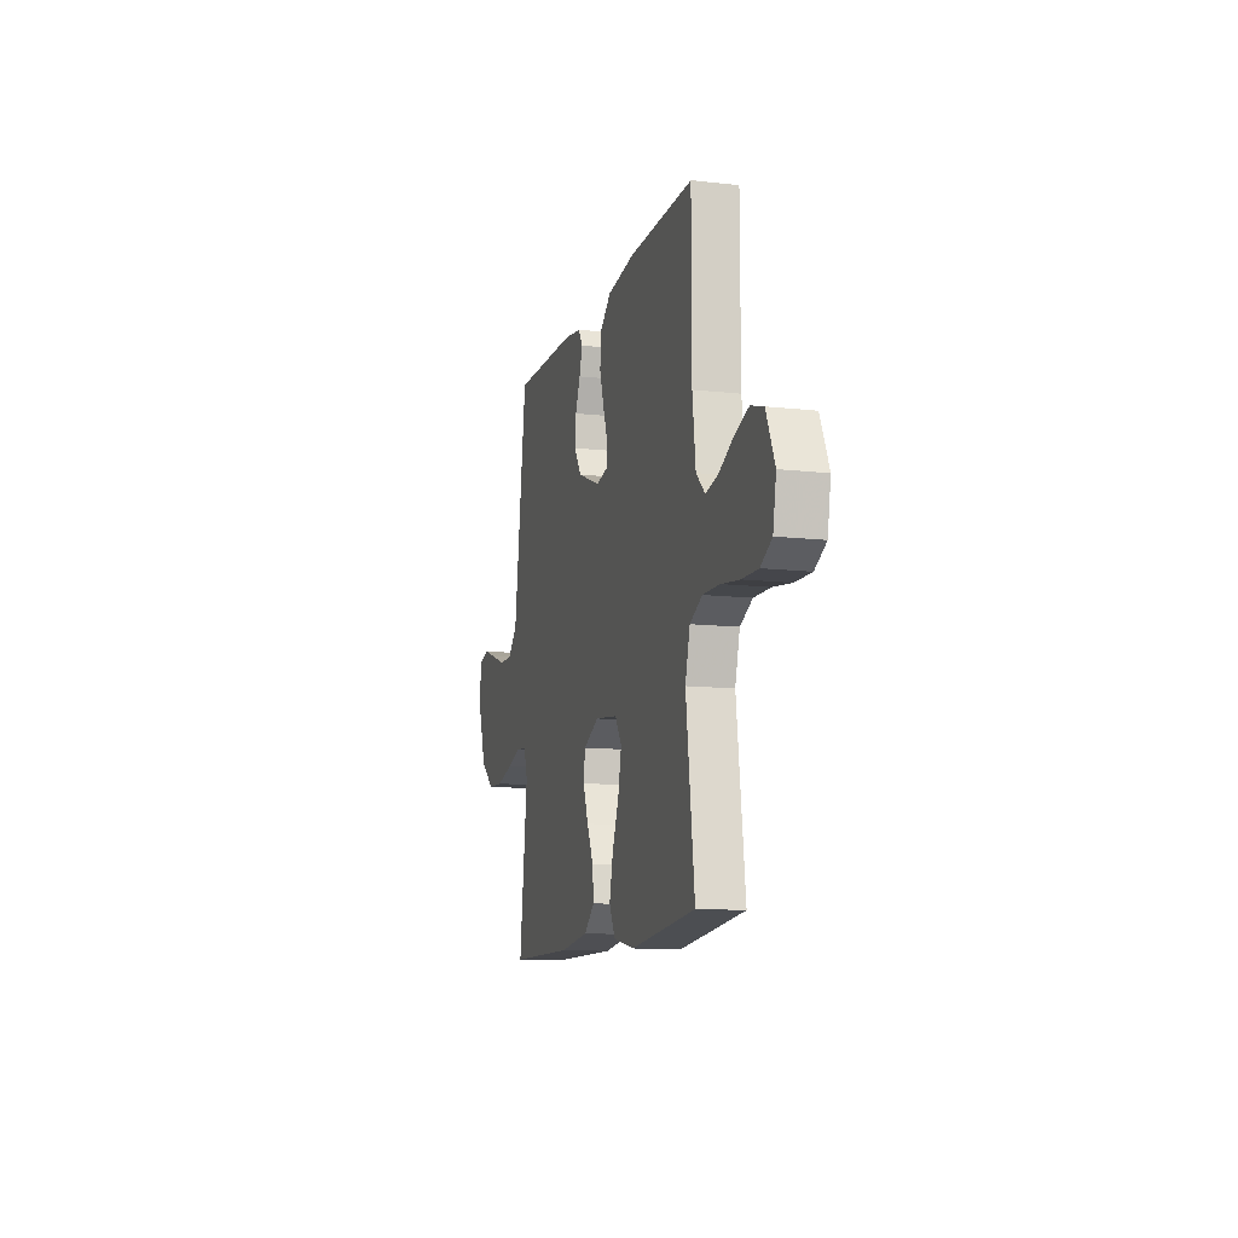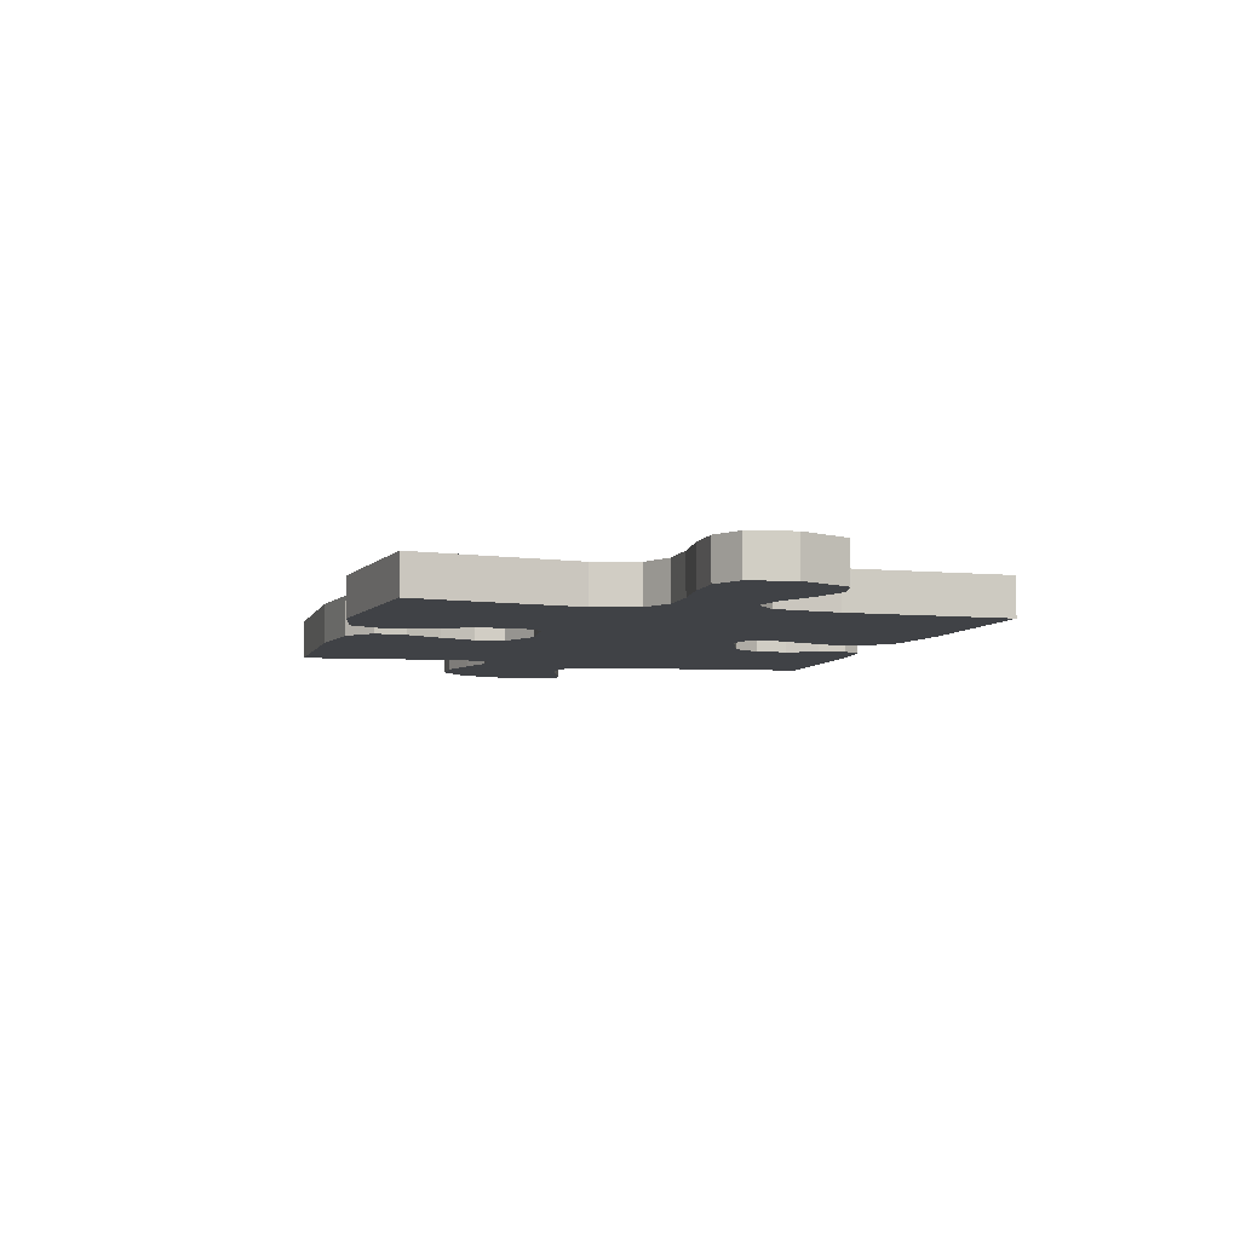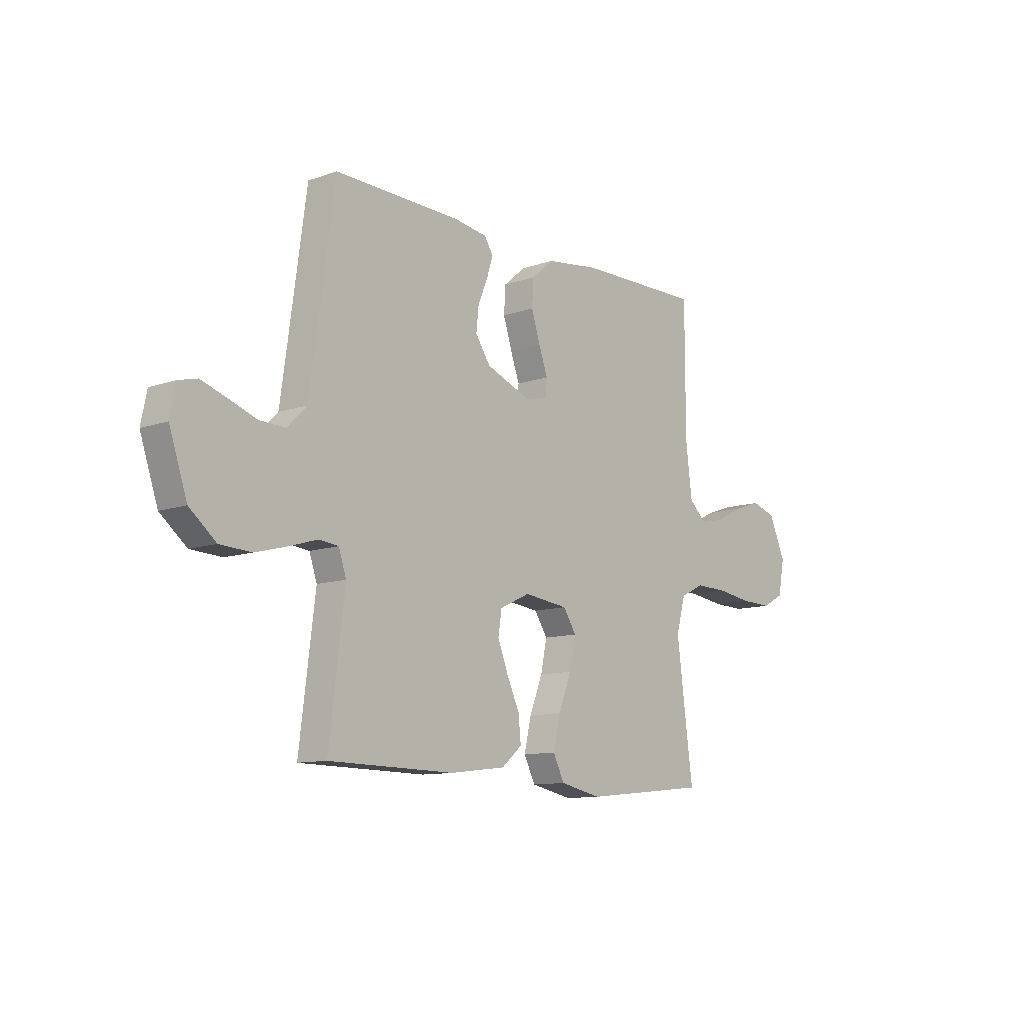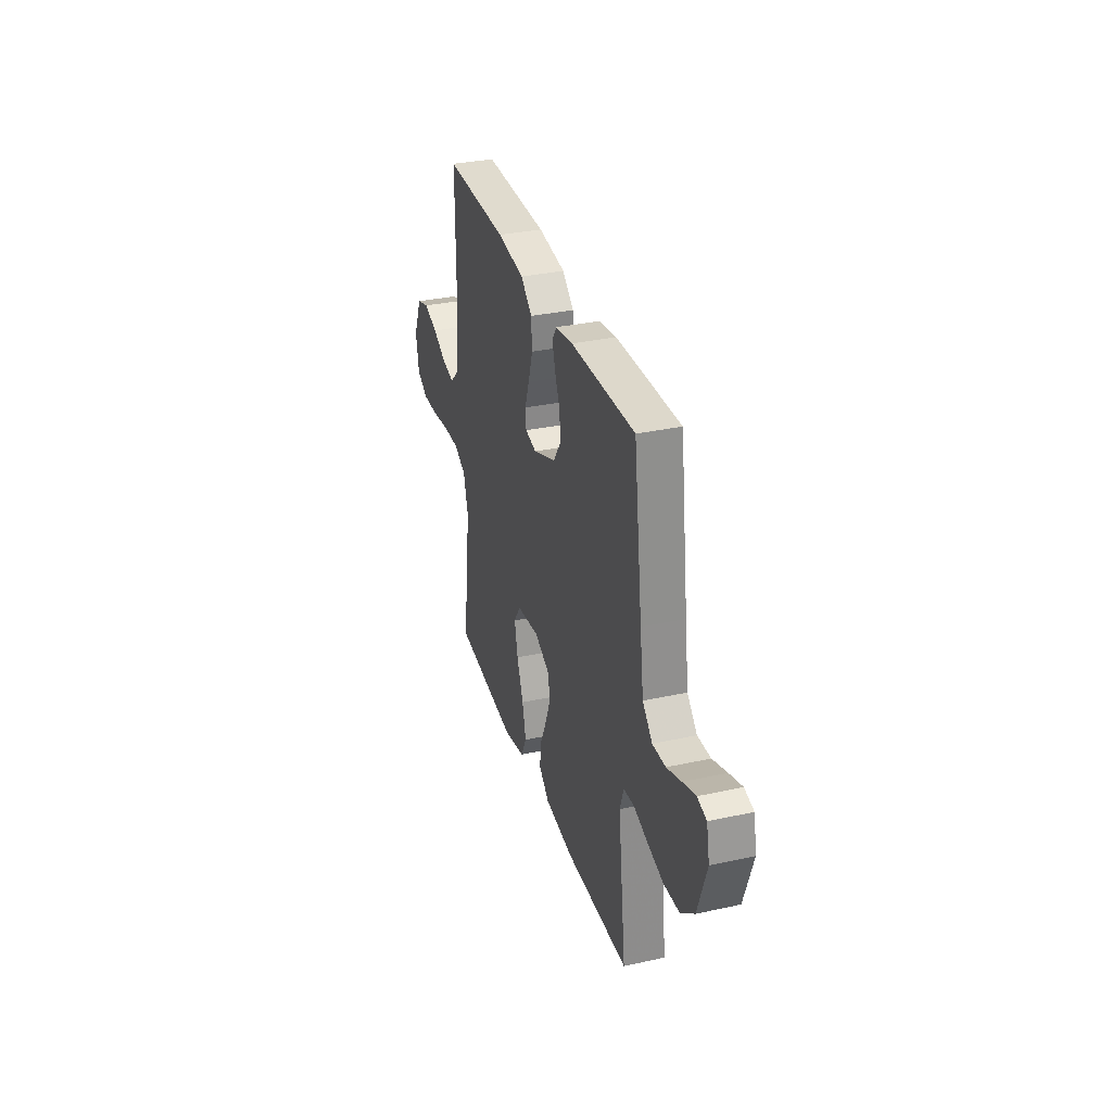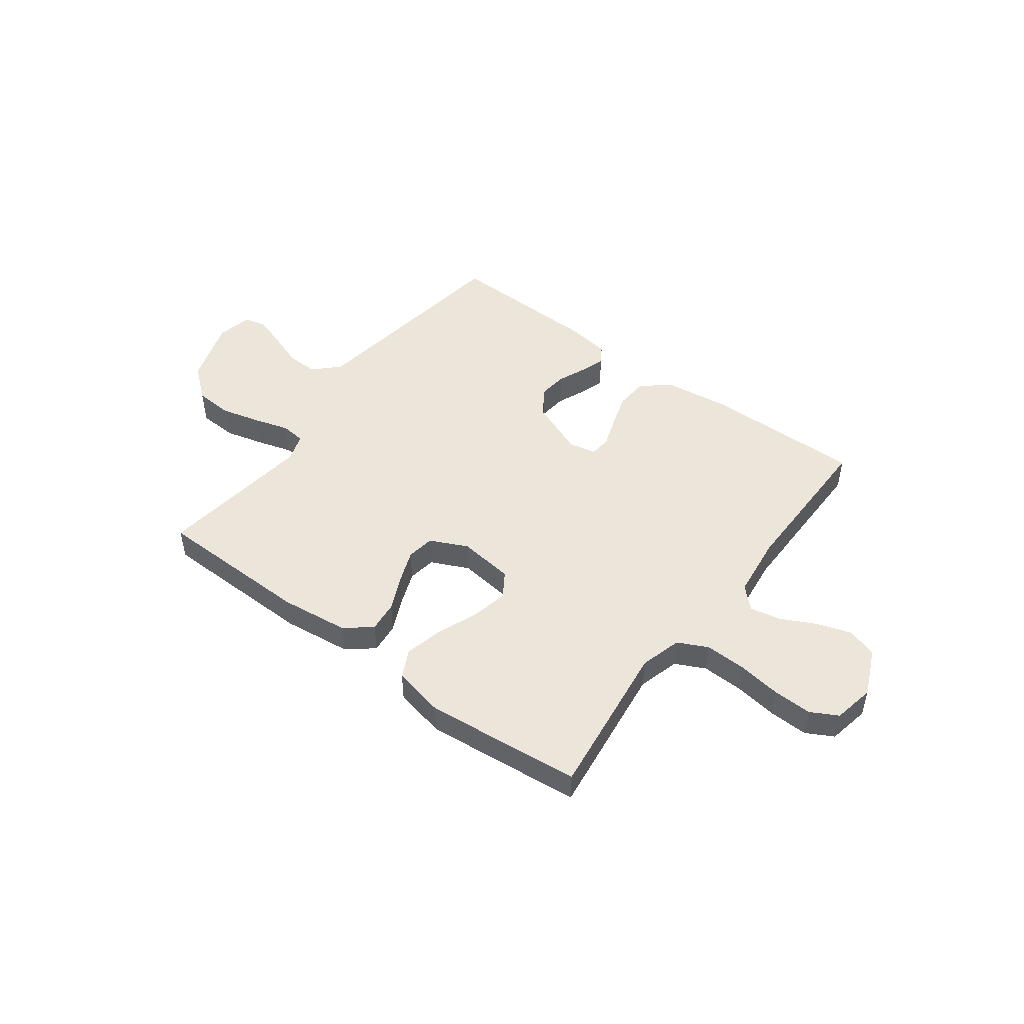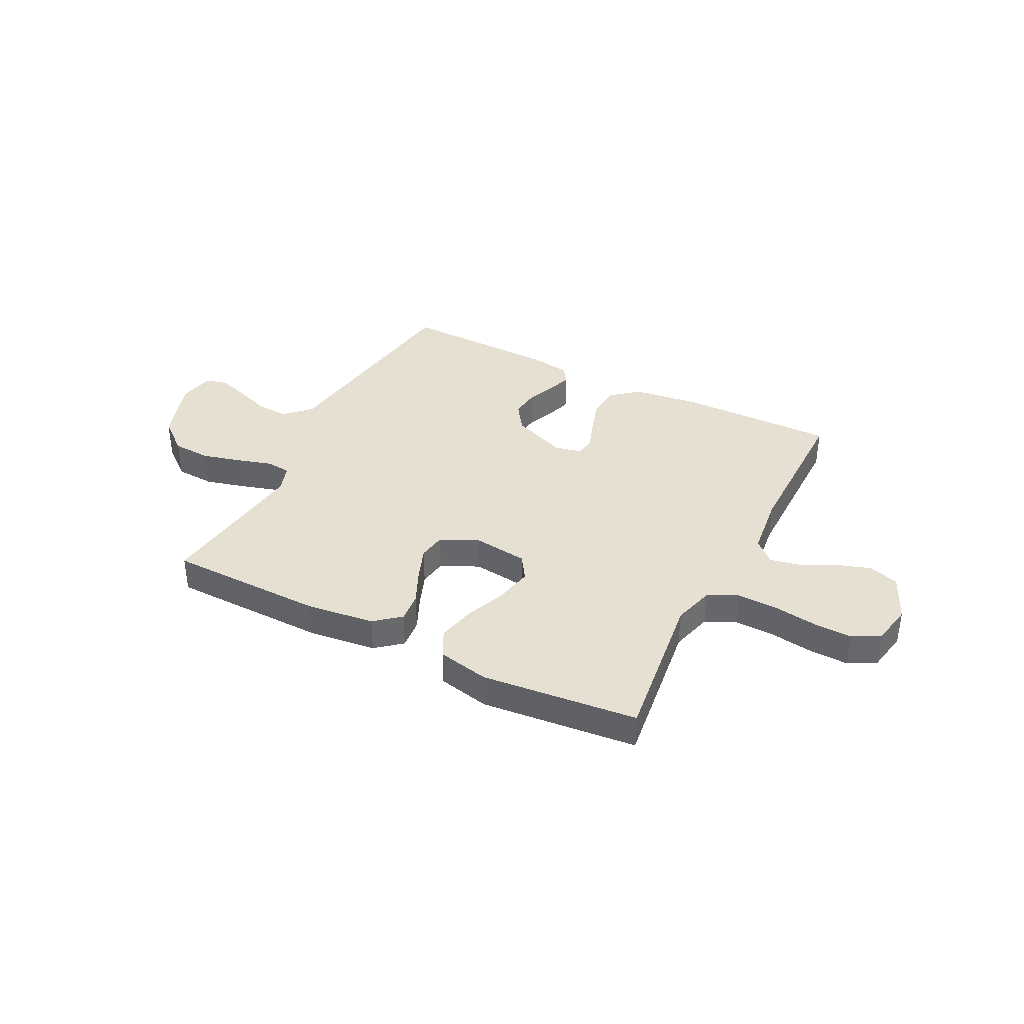
<metadata>
{"format":"obj","ext":"obj","renderer":"f3d","projection":"perspective","resolution":1024,"background":"white","views":[{"elev":-11.6,"azim":-105.3,"up":"+Z"},{"elev":-6.3,"azim":-106.2,"up":"+Y"},{"elev":-10.8,"azim":130.8,"up":"+Z"},{"elev":32.7,"azim":73.1,"up":"+Z"},{"elev":48.4,"azim":-143.1,"up":"+Y"},{"elev":37.7,"azim":-153.0,"up":"+Y"}]}
</metadata>
<code>
v 0.5 0.07 0.5
v 0.541 0.07 0.2
v 0.558 0.07 0.079
v 0.604 0.07 0.033
v 0.665 0.07 0.035
v 0.732 0.07 0.059
v 0.792 0.07 0.079
v 0.835 0.07 0.068
v 0.849 0.07 0
v 0.807 0.07 -0.125
v 0.744 0.07 -0.177
v 0.67 0.07 -0.181
v 0.594 0.07 -0.161
v 0.528 0.07 -0.141
v 0.481 0.07 -0.146
v 0.463 0.07 -0.2
v 0.5 0.07 -0.5
v 0.2 0.07 -0.505
v 0.068 0.07 -0.489
v 0.019 0.07 -0.448
v 0.025 0.07 -0.389
v 0.055 0.07 -0.324
v 0.08 0.07 -0.259
v 0.072 0.07 -0.205
v 0 0.07 -0.171
v -0.106 0.07 -0.184
v -0.137 0.07 -0.232
v -0.122 0.07 -0.303
v -0.091 0.07 -0.382
v -0.074 0.07 -0.455
v -0.101 0.07 -0.509
v -0.2 0.07 -0.53
v -0.5 0.07 -0.5
v -0.461 0.07 -0.2
v -0.483 0.07 -0.12
v -0.54 0.07 -0.092
v -0.618 0.07 -0.094
v -0.702 0.07 -0.106
v -0.777 0.07 -0.108
v -0.829 0.07 -0.08
v -0.844 0.07 0
v -0.804 0.07 0.09
v -0.746 0.07 0.108
v -0.68 0.07 0.086
v -0.614 0.07 0.053
v -0.556 0.07 0.041
v -0.515 0.07 0.08
v -0.5 0.07 0.2
v -0.5 0.07 0.5
v -0.2 0.07 0.496
v -0.072 0.07 0.479
v -0.019 0.07 0.434
v -0.015 0.07 0.372
v -0.036 0.07 0.306
v -0.057 0.07 0.247
v -0.053 0.07 0.206
v 0 0.07 0.195
v 0.106 0.07 0.237
v 0.142 0.07 0.29
v 0.136 0.07 0.346
v 0.113 0.07 0.401
v 0.098 0.07 0.448
v 0.119 0.07 0.481
v 0.2 0.07 0.493
v 0.5 0 0.5
v 0.541 0 0.2
v 0.558 0 0.079
v 0.604 0 0.033
v 0.665 0 0.035
v 0.732 0 0.059
v 0.792 0 0.079
v 0.835 0 0.068
v 0.849 0 0
v 0.807 0 -0.125
v 0.744 0 -0.177
v 0.67 0 -0.181
v 0.594 0 -0.161
v 0.528 0 -0.141
v 0.481 0 -0.146
v 0.463 0 -0.2
v 0.5 0 -0.5
v 0.2 0 -0.505
v 0.068 0 -0.489
v 0.019 0 -0.448
v 0.025 0 -0.389
v 0.055 0 -0.324
v 0.08 0 -0.259
v 0.072 0 -0.205
v 0 0 -0.171
v -0.106 0 -0.184
v -0.137 0 -0.232
v -0.122 0 -0.303
v -0.091 0 -0.382
v -0.074 0 -0.455
v -0.101 0 -0.509
v -0.2 0 -0.53
v -0.5 0 -0.5
v -0.461 0 -0.2
v -0.483 0 -0.12
v -0.54 0 -0.092
v -0.618 0 -0.094
v -0.702 0 -0.106
v -0.777 0 -0.108
v -0.829 0 -0.08
v -0.844 0 0
v -0.804 0 0.09
v -0.746 0 0.108
v -0.68 0 0.086
v -0.614 0 0.053
v -0.556 0 0.041
v -0.515 0 0.08
v -0.5 0 0.2
v -0.5 0 0.5
v -0.2 0 0.496
v -0.072 0 0.479
v -0.019 0 0.434
v -0.015 0 0.372
v -0.036 0 0.306
v -0.057 0 0.247
v -0.053 0 0.206
v 0 0 0.195
v 0.106 0 0.237
v 0.142 0 0.29
v 0.136 0 0.346
v 0.113 0 0.401
v 0.098 0 0.448
v 0.119 0 0.481
v 0.2 0 0.493
f 64 1 2
f 63 64 2
f 62 63 2
f 61 62 2
f 60 61 2
f 59 60 2 3
f 58 59 3 4
f 57 58 4
f 56 57 4
f 53 54 55
f 52 53 55
f 51 52 55
f 50 51 55
f 49 50 55
f 48 49 55
f 47 48 55 56
f 46 47 56 4
f 43 44 45
f 42 43 45
f 41 42 45
f 40 41 45
f 39 40 45
f 38 39 45
f 37 38 45
f 36 37 45 46
f 35 36 46 4
f 32 33 34
f 31 32 34
f 30 31 34
f 29 30 34
f 28 29 34
f 27 28 34 35
f 26 27 35
f 35 4 5
f 26 35 5
f 25 26 5
f 20 21 22
f 19 20 22
f 18 19 22
f 17 18 22
f 16 17 22
f 15 16 22 23
f 12 13 14
f 11 12 14
f 10 11 14
f 9 10 14
f 8 9 14
f 7 8 14
f 6 7 14
f 5 6 14
f 5 14 15
f 24 25 5 15
f 15 23 24
f 66 65 128
f 66 128 127
f 66 127 126
f 66 126 125
f 66 125 124
f 67 66 124 123
f 68 67 123 122
f 68 122 121
f 68 121 120
f 119 118 117
f 119 117 116
f 119 116 115
f 119 115 114
f 119 114 113
f 119 113 112
f 120 119 112 111
f 68 120 111 110
f 109 108 107
f 109 107 106
f 109 106 105
f 109 105 104
f 109 104 103
f 109 103 102
f 109 102 101
f 110 109 101 100
f 68 110 100 99
f 98 97 96
f 98 96 95
f 98 95 94
f 98 94 93
f 98 93 92
f 99 98 92 91
f 99 91 90
f 69 68 99
f 69 99 90
f 69 90 89
f 86 85 84
f 86 84 83
f 86 83 82
f 86 82 81
f 86 81 80
f 87 86 80 79
f 78 77 76
f 78 76 75
f 78 75 74
f 78 74 73
f 78 73 72
f 78 72 71
f 78 71 70
f 78 70 69
f 79 78 69
f 79 69 89 88
f 88 87 79
f 1 65 66 2
f 2 66 67 3
f 3 67 68 4
f 4 68 69 5
f 5 69 70 6
f 6 70 71 7
f 7 71 72 8
f 8 72 73 9
f 9 73 74 10
f 10 74 75 11
f 11 75 76 12
f 12 76 77 13
f 13 77 78 14
f 14 78 79 15
f 15 79 80 16
f 16 80 81 17
f 17 81 82 18
f 18 82 83 19
f 19 83 84 20
f 20 84 85 21
f 21 85 86 22
f 22 86 87 23
f 23 87 88 24
f 24 88 89 25
f 25 89 90 26
f 26 90 91 27
f 27 91 92 28
f 28 92 93 29
f 29 93 94 30
f 30 94 95 31
f 31 95 96 32
f 32 96 97 33
f 33 97 98 34
f 34 98 99 35
f 35 99 100 36
f 36 100 101 37
f 37 101 102 38
f 38 102 103 39
f 39 103 104 40
f 40 104 105 41
f 41 105 106 42
f 42 106 107 43
f 43 107 108 44
f 44 108 109 45
f 45 109 110 46
f 46 110 111 47
f 47 111 112 48
f 48 112 113 49
f 49 113 114 50
f 50 114 115 51
f 51 115 116 52
f 52 116 117 53
f 53 117 118 54
f 54 118 119 55
f 55 119 120 56
f 56 120 121 57
f 57 121 122 58
f 58 122 123 59
f 59 123 124 60
f 60 124 125 61
f 61 125 126 62
f 62 126 127 63
f 63 127 128 64
f 64 128 65 1

</code>
